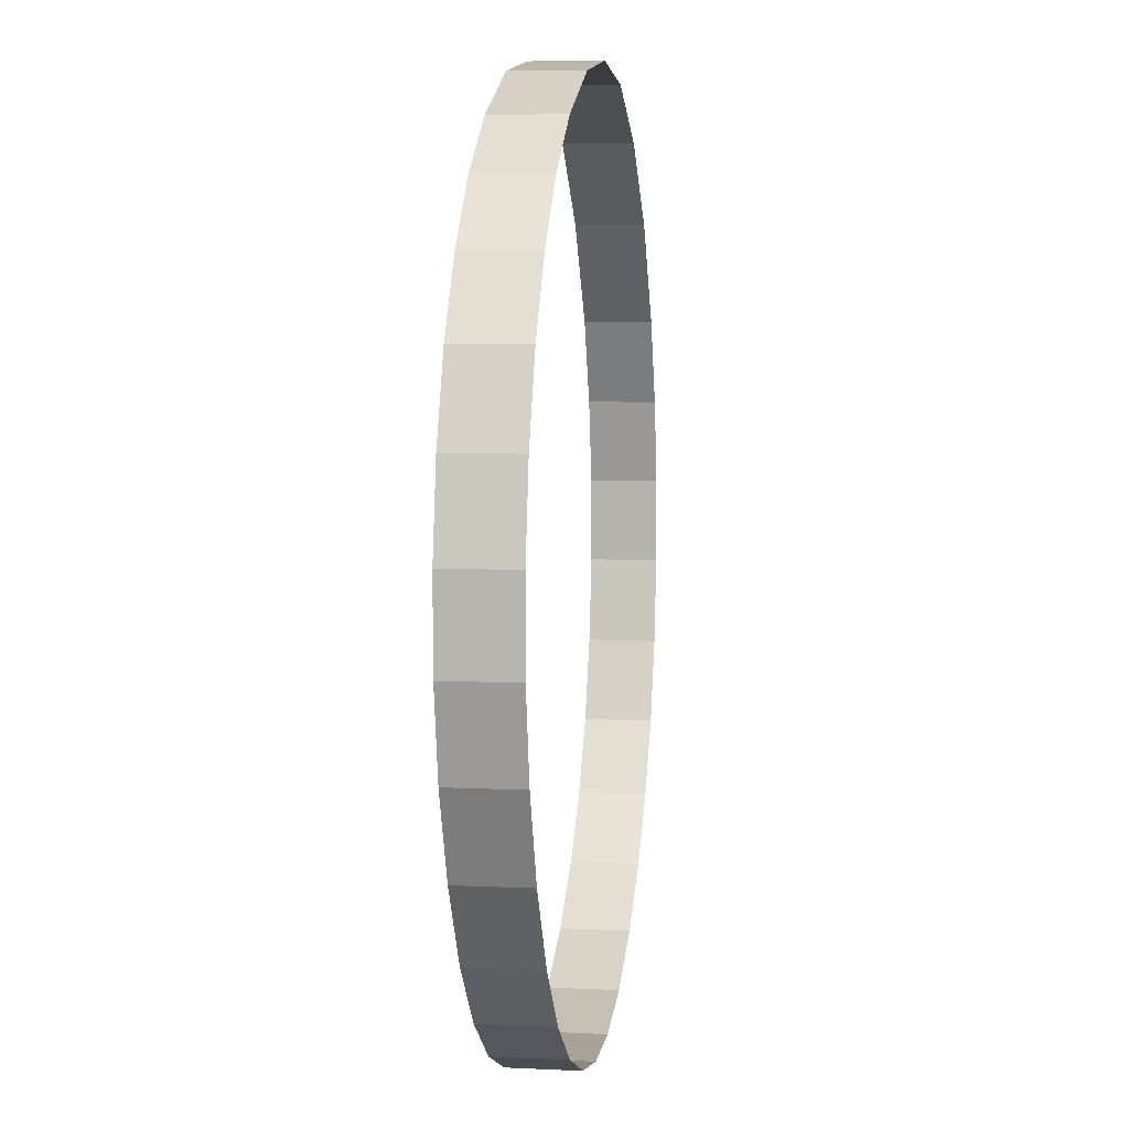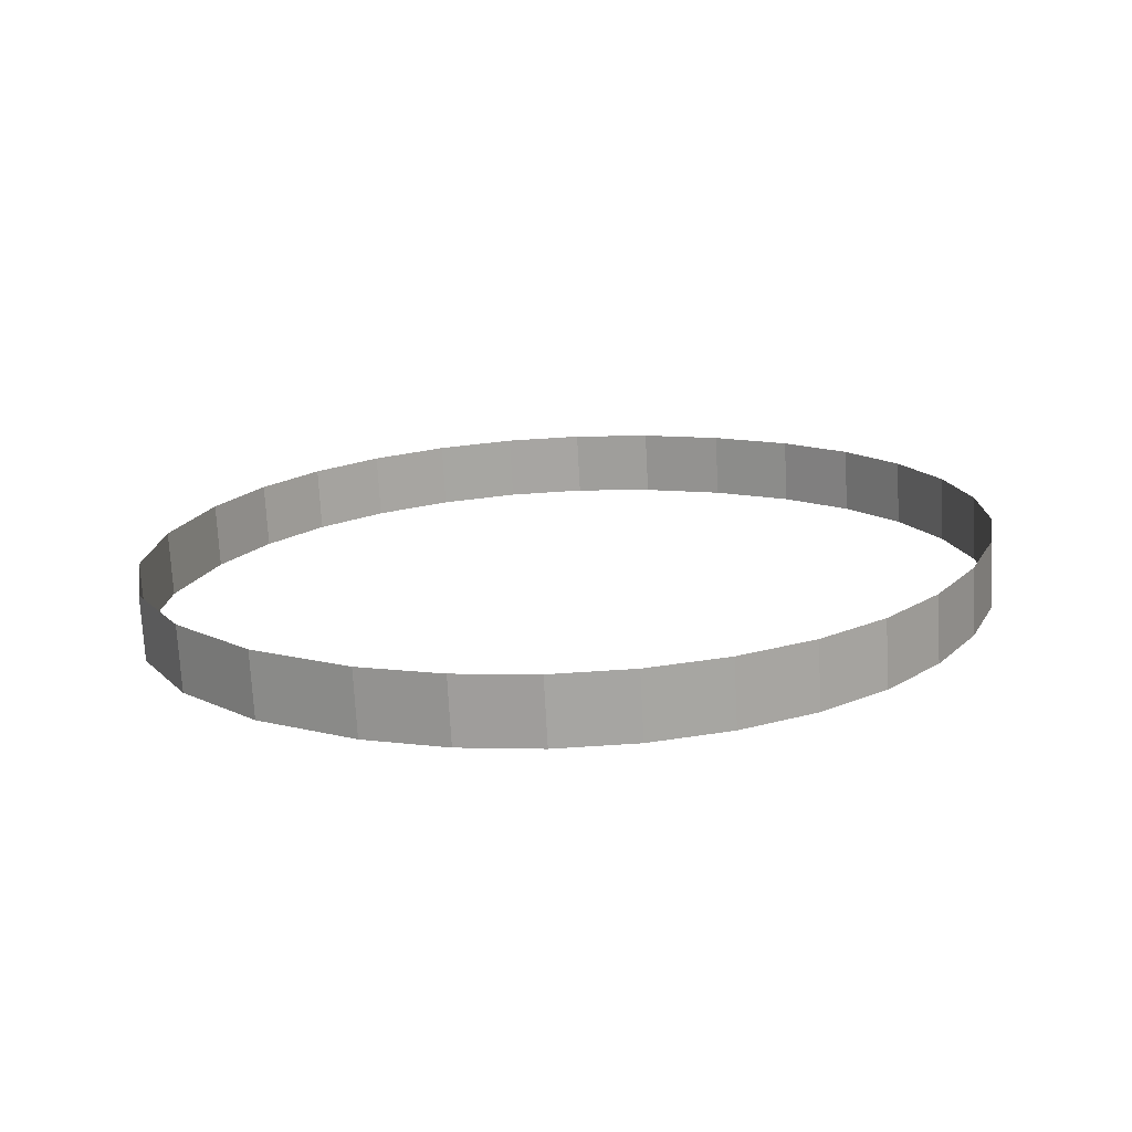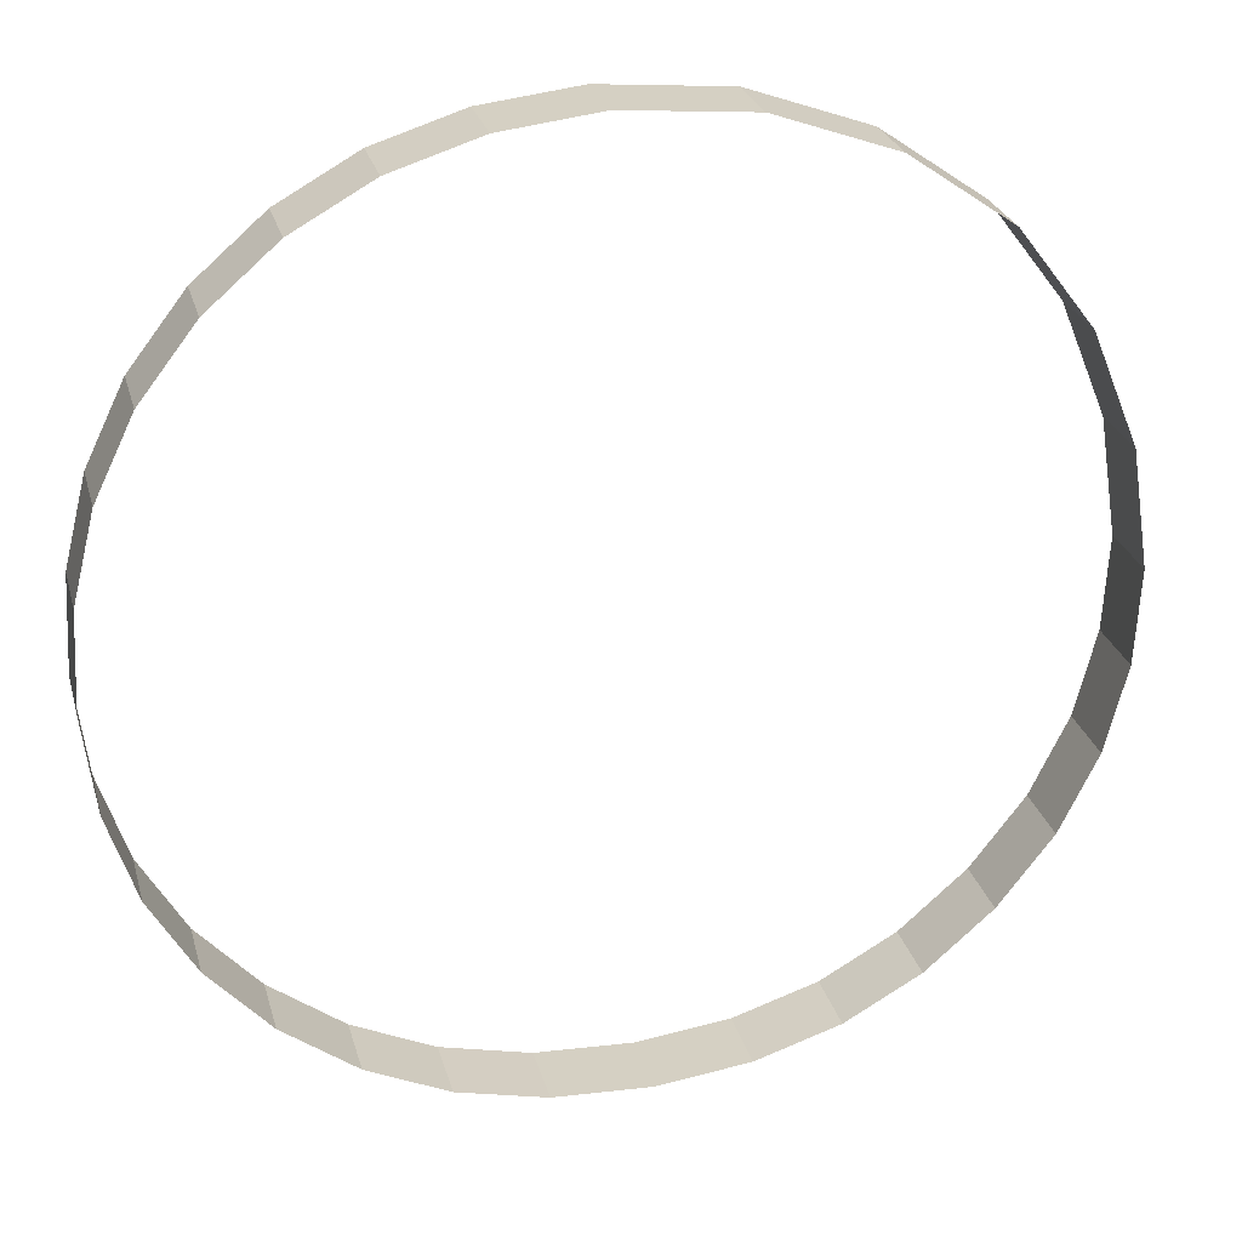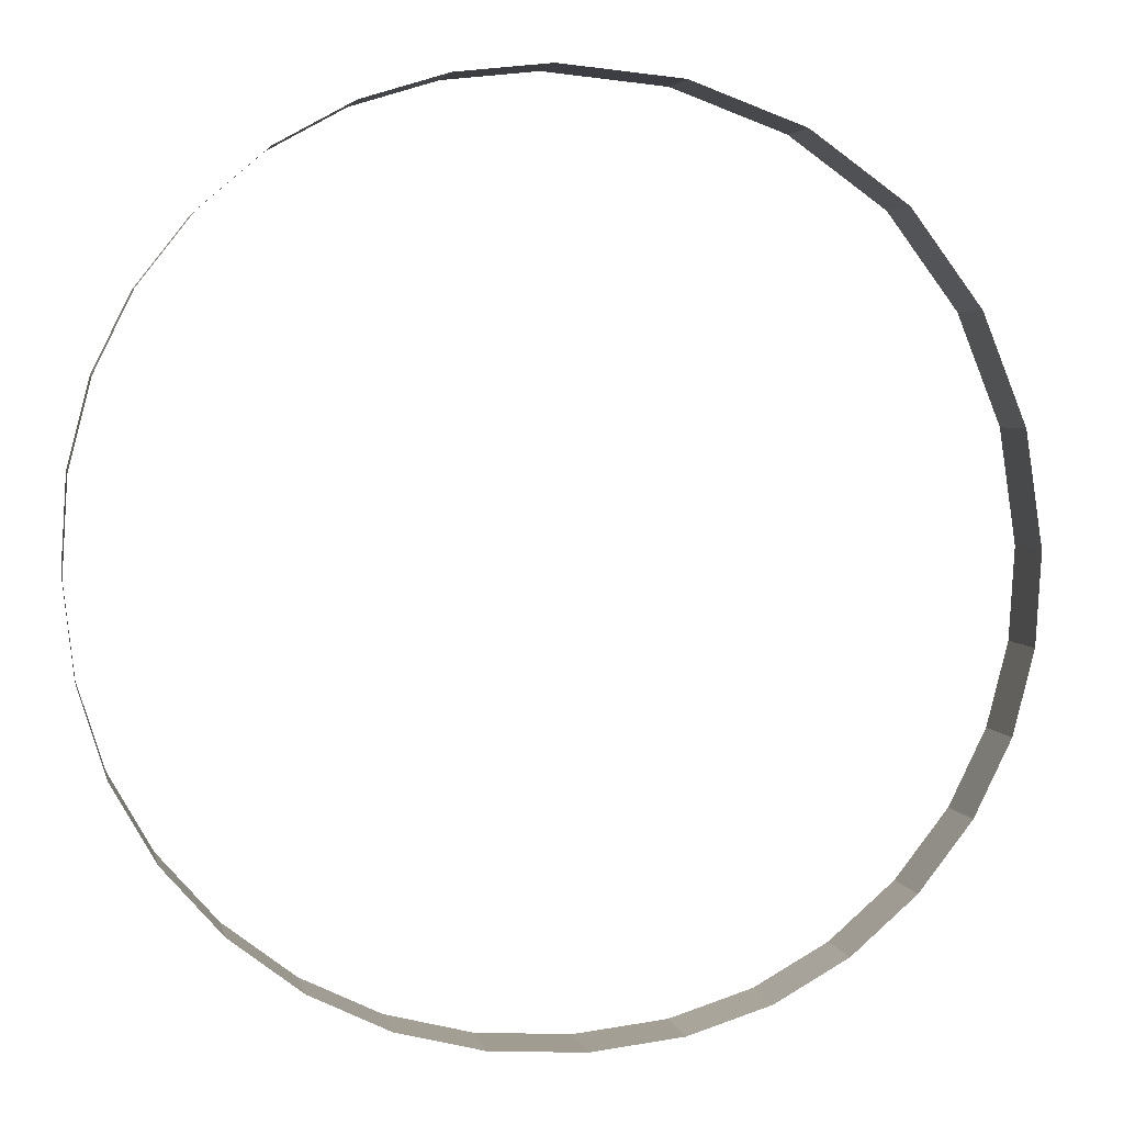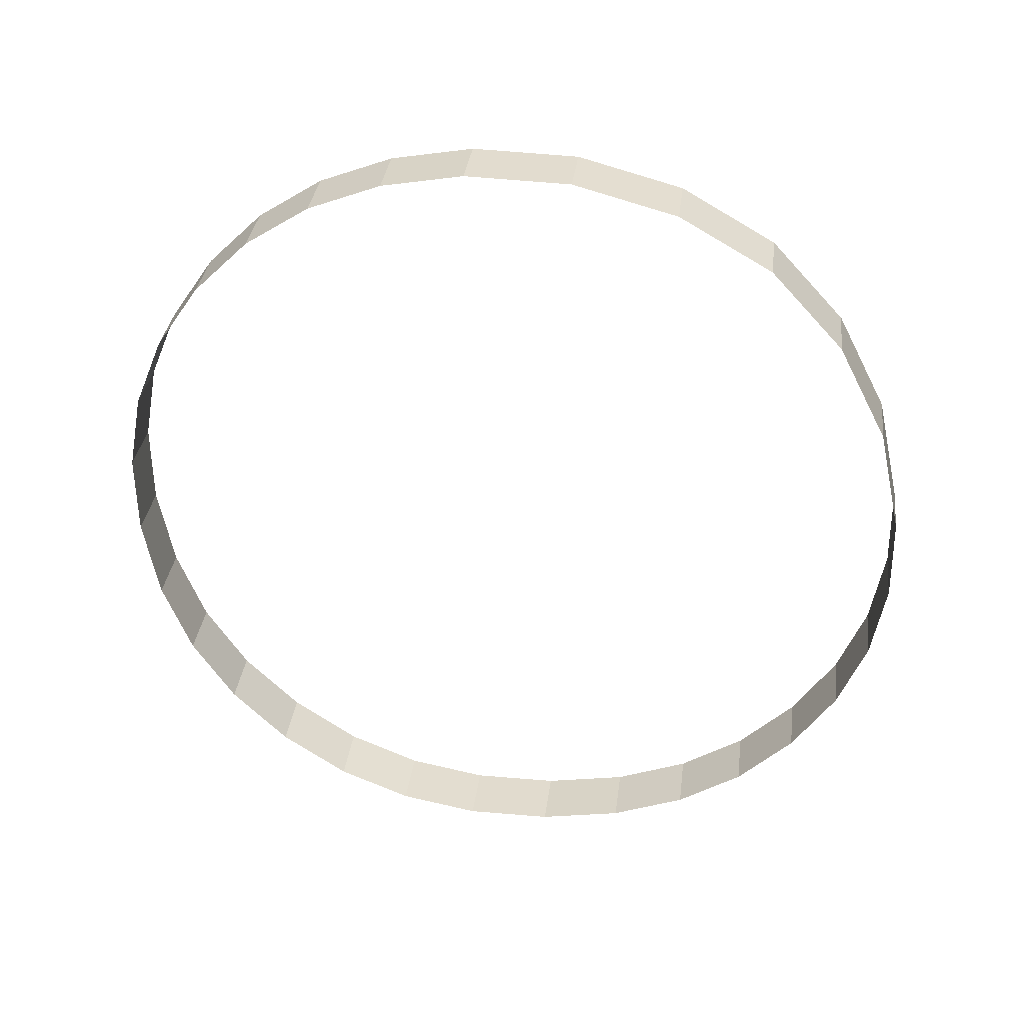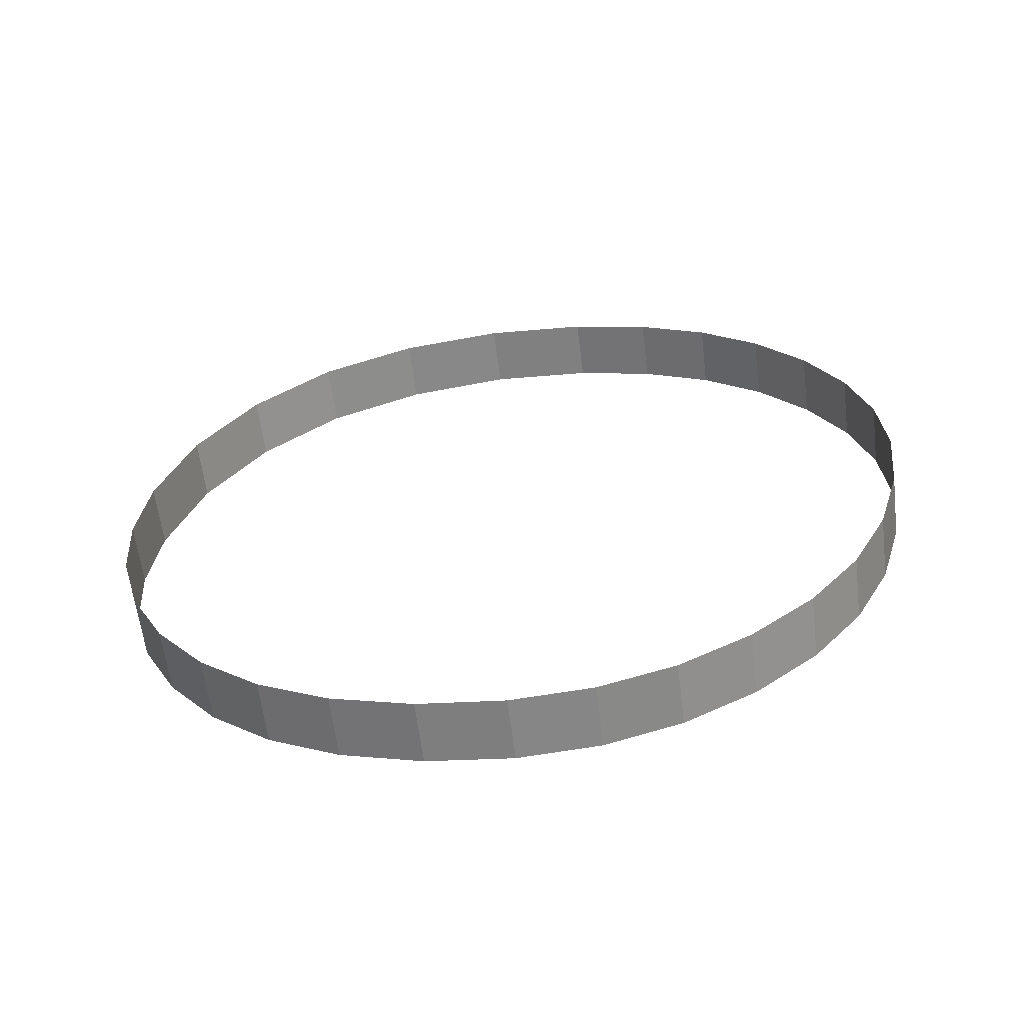
<metadata>
{"format":"obj","ext":"obj","renderer":"f3d","projection":"perspective","resolution":1024,"background":"white","views":[{"elev":-55.4,"azim":-86.2,"up":"+Z"},{"elev":10.0,"azim":25.8,"up":"+Y"},{"elev":34.1,"azim":165.5,"up":"+Z"},{"elev":11.4,"azim":168.6,"up":"+Z"},{"elev":-56.6,"azim":-84.6,"up":"+Y"},{"elev":30.2,"azim":101.4,"up":"+Y"}]}
</metadata>
<code>
o #ID2483
v 0.4866 0.02518 -0.06826
v 0.4867 0.02549 -0.06759
v 0.4867 0.0251 -0.06763
v 0.4866 0.02556 -0.06821
v 0.4867 0.02524 -0.06877
v 0.4866 0.02556 -0.06821
v 0.4866 0.02518 -0.06826
v 0.4867 0.02563 -0.06872
v 0.4867 0.0251 -0.06763
v 0.4869 0.02541 -0.06698
v 0.4869 0.02502 -0.06702
v 0.4867 0.02549 -0.06759
v 0.4868 0.0253 -0.06922
v 0.4867 0.02563 -0.06872
v 0.4867 0.02524 -0.06877
v 0.4868 0.02568 -0.06918
v 0.4869 0.02502 -0.06702
v 0.4873 0.02534 -0.06644
v 0.4873 0.02495 -0.06649
v 0.4869 0.02541 -0.06698
v 0.487 0.02535 -0.06964
v 0.4868 0.02568 -0.06918
v 0.4868 0.0253 -0.06922
v 0.487 0.02574 -0.06959
v 0.4873 0.02534 -0.06644
v 0.4878 0.02491 -0.0661
v 0.4873 0.02495 -0.06649
v 0.4878 0.02529 -0.06605
v 0.4873 0.0254 -0.07001
v 0.487 0.02574 -0.06959
v 0.487 0.02535 -0.06964
v 0.4873 0.02578 -0.06996
v 0.4878 0.02529 -0.06605
v 0.4885 0.02487 -0.06585
v 0.4878 0.02491 -0.0661
v 0.4885 0.02526 -0.0658
v 0.4877 0.02582 -0.07027
v 0.4873 0.0254 -0.07001
v 0.4877 0.02543 -0.07032
v 0.4873 0.02578 -0.06996
v 0.4885 0.02526 -0.0658
v 0.4891 0.02486 -0.06577
v 0.4885 0.02487 -0.06585
v 0.4891 0.02525 -0.06572
v 0.4881 0.02585 -0.07049
v 0.4877 0.02543 -0.07032
v 0.4881 0.02546 -0.07054
v 0.4877 0.02582 -0.07027
v 0.4891 0.02525 -0.06572
v 0.4897 0.02487 -0.06581
v 0.4891 0.02486 -0.06577
v 0.4897 0.02526 -0.06576
v 0.4886 0.02587 -0.07062
v 0.4881 0.02546 -0.07054
v 0.4886 0.02548 -0.07067
v 0.4881 0.02585 -0.07049
v 0.4897 0.02526 -0.06576
v 0.4901 0.02489 -0.06594
v 0.4897 0.02487 -0.06581
v 0.4901 0.02527 -0.06589
v 0.4891 0.02587 -0.07066
v 0.4886 0.02548 -0.07067
v 0.4891 0.02548 -0.07071
v 0.4886 0.02587 -0.07062
v 0.4901 0.02527 -0.06589
v 0.4905 0.02491 -0.06616
v 0.4901 0.02489 -0.06594
v 0.4905 0.0253 -0.06611
v 0.4896 0.02587 -0.07062
v 0.4891 0.02548 -0.07071
v 0.4896 0.02548 -0.07067
v 0.4891 0.02587 -0.07066
v 0.4905 0.0253 -0.06611
v 0.4909 0.02495 -0.06646
v 0.4905 0.02491 -0.06616
v 0.4909 0.02534 -0.06641
v 0.4901 0.02585 -0.07049
v 0.4896 0.02548 -0.07067
v 0.4901 0.02546 -0.07053
v 0.4896 0.02587 -0.07062
v 0.4912 0.02538 -0.06678
v 0.4909 0.02495 -0.06646
v 0.4909 0.02534 -0.06641
v 0.4912 0.025 -0.06683
v 0.4905 0.02582 -0.07026
v 0.4901 0.02546 -0.07053
v 0.4905 0.02543 -0.07031
v 0.4901 0.02585 -0.07049
v 0.4915 0.02544 -0.06719
v 0.4912 0.025 -0.06683
v 0.4912 0.02538 -0.06678
v 0.4915 0.02505 -0.06724
v 0.4909 0.02578 -0.06996
v 0.4905 0.02543 -0.07031
v 0.4909 0.0254 -0.07
v 0.4905 0.02582 -0.07026
v 0.4916 0.02549 -0.06766
v 0.4915 0.02505 -0.06724
v 0.4915 0.02544 -0.06719
v 0.4916 0.02511 -0.06771
v 0.4909 0.02578 -0.06996
v 0.4912 0.02535 -0.06963
v 0.4912 0.02574 -0.06958
v 0.4909 0.0254 -0.07
v 0.4916 0.02556 -0.06817
v 0.4916 0.02511 -0.06771
v 0.4916 0.02549 -0.06766
v 0.4916 0.02517 -0.06821
v 0.4912 0.02574 -0.06958
v 0.4914 0.02529 -0.0692
v 0.4914 0.02568 -0.06915
v 0.4912 0.02535 -0.06963
v 0.4916 0.02562 -0.06868
v 0.4916 0.02517 -0.06821
v 0.4916 0.02556 -0.06817
v 0.4916 0.02524 -0.06873
v 0.4914 0.02568 -0.06915
v 0.4916 0.02524 -0.06873
v 0.4916 0.02562 -0.06868
v 0.4914 0.02529 -0.0692
f 1 2 3
f 3 2 1
f 2 1 4
f 4 1 2
f 5 6 7
f 7 6 5
f 6 5 8
f 8 5 6
f 9 10 11
f 11 10 9
f 10 9 12
f 12 9 10
f 13 14 15
f 15 14 13
f 14 13 16
f 16 13 14
f 17 18 19
f 19 18 17
f 18 17 20
f 20 17 18
f 21 22 23
f 23 22 21
f 22 21 24
f 24 21 22
f 25 26 27
f 27 26 25
f 26 25 28
f 28 25 26
f 29 30 31
f 31 30 29
f 30 29 32
f 32 29 30
f 33 34 35
f 35 34 33
f 34 33 36
f 36 33 34
f 37 38 39
f 39 38 37
f 38 37 40
f 40 37 38
f 41 42 43
f 43 42 41
f 42 41 44
f 44 41 42
f 45 46 47
f 47 46 45
f 46 45 48
f 48 45 46
f 49 50 51
f 51 50 49
f 50 49 52
f 52 49 50
f 53 54 55
f 55 54 53
f 54 53 56
f 56 53 54
f 57 58 59
f 59 58 57
f 58 57 60
f 60 57 58
f 61 62 63
f 63 62 61
f 62 61 64
f 64 61 62
f 65 66 67
f 67 66 65
f 66 65 68
f 68 65 66
f 69 70 71
f 71 70 69
f 70 69 72
f 72 69 70
f 73 74 75
f 75 74 73
f 74 73 76
f 76 73 74
f 77 78 79
f 79 78 77
f 78 77 80
f 80 77 78
f 81 82 83
f 83 82 81
f 82 81 84
f 84 81 82
f 85 86 87
f 87 86 85
f 86 85 88
f 88 85 86
f 89 90 91
f 91 90 89
f 90 89 92
f 92 89 90
f 93 94 95
f 95 94 93
f 94 93 96
f 96 93 94
f 97 98 99
f 99 98 97
f 98 97 100
f 100 97 98
f 101 102 103
f 103 102 101
f 102 101 104
f 104 101 102
f 105 106 107
f 107 106 105
f 106 105 108
f 108 105 106
f 109 110 111
f 111 110 109
f 110 109 112
f 112 109 110
f 113 114 115
f 115 114 113
f 114 113 116
f 116 113 114
f 117 118 119
f 119 118 117
f 118 117 120
f 120 117 118

</code>
